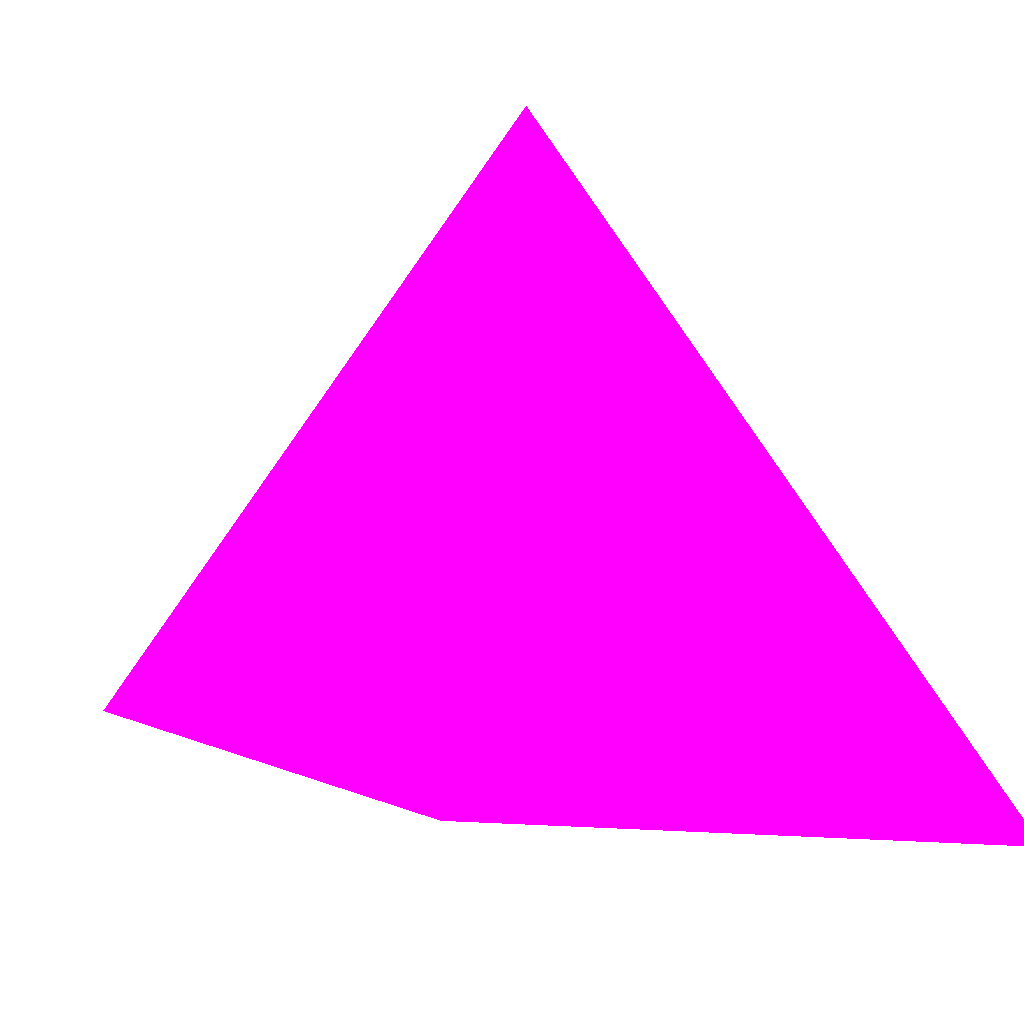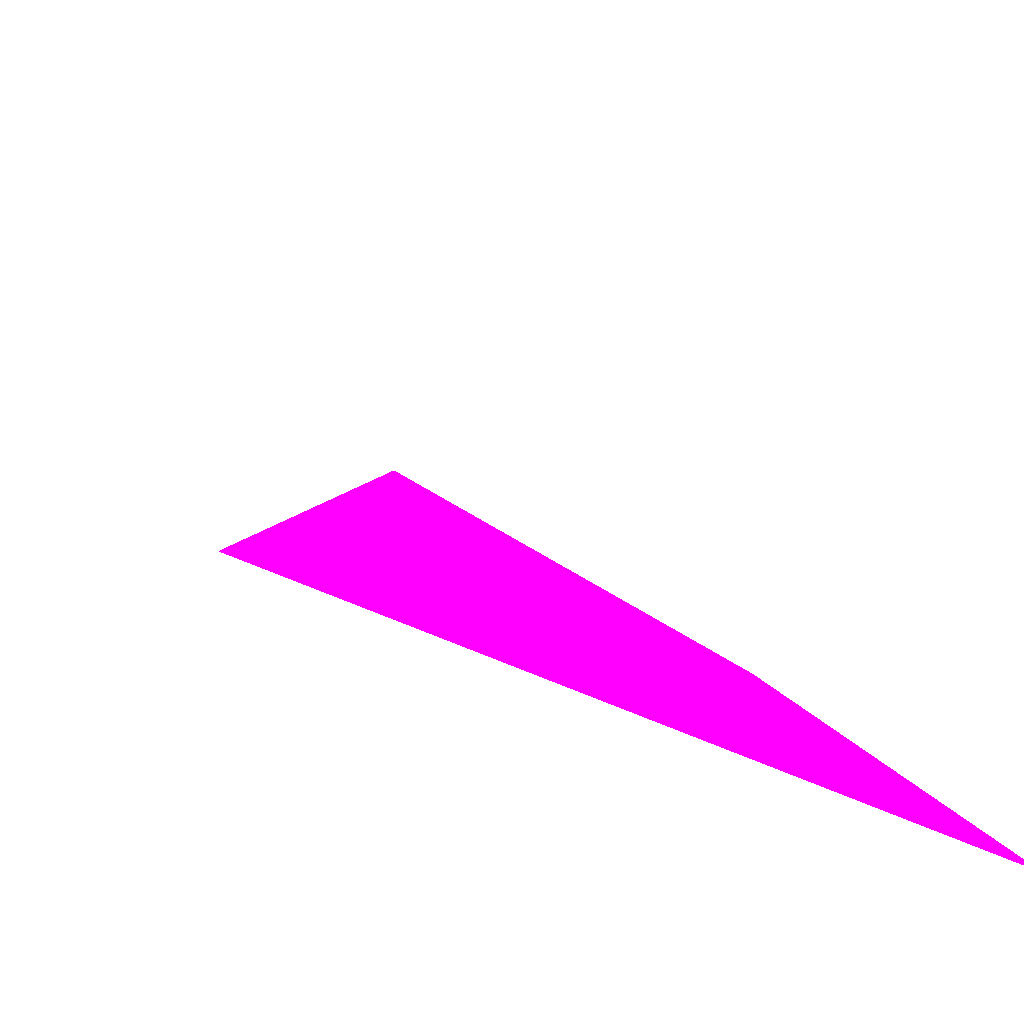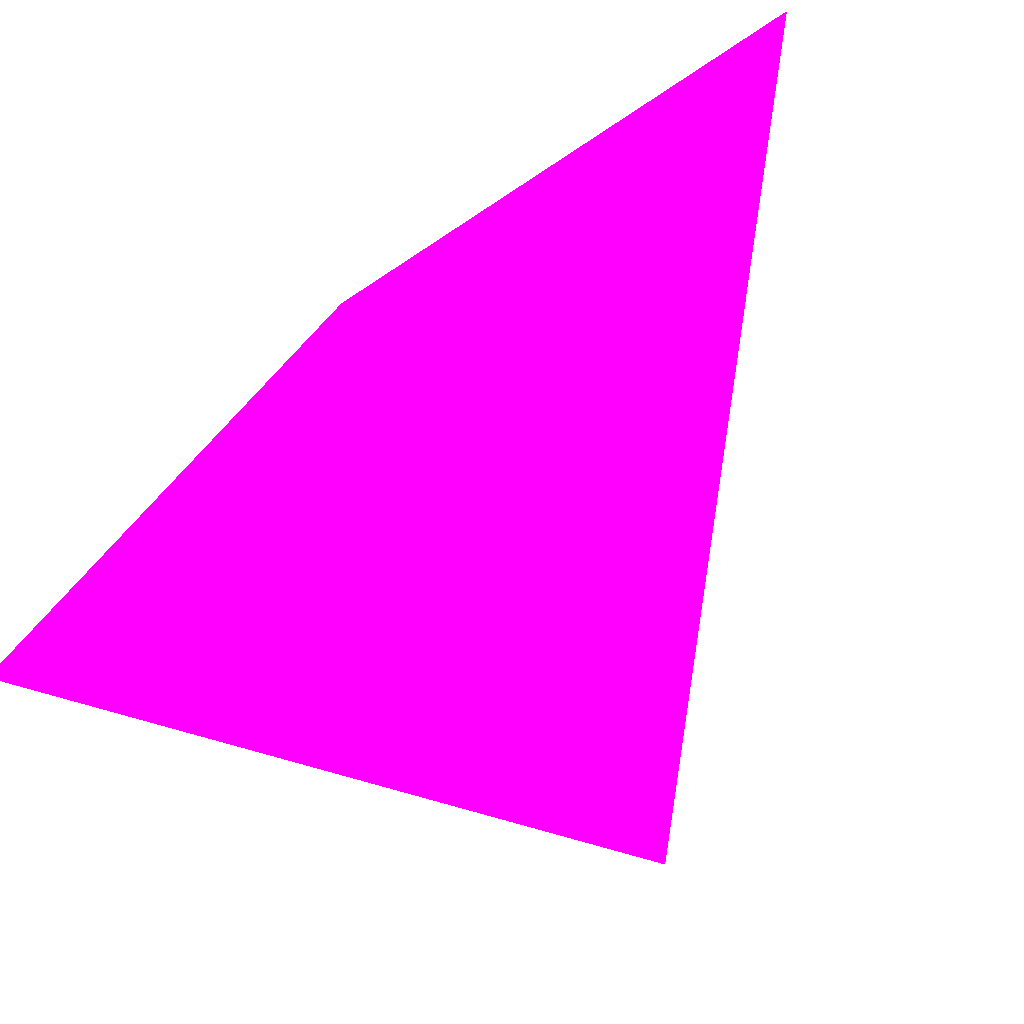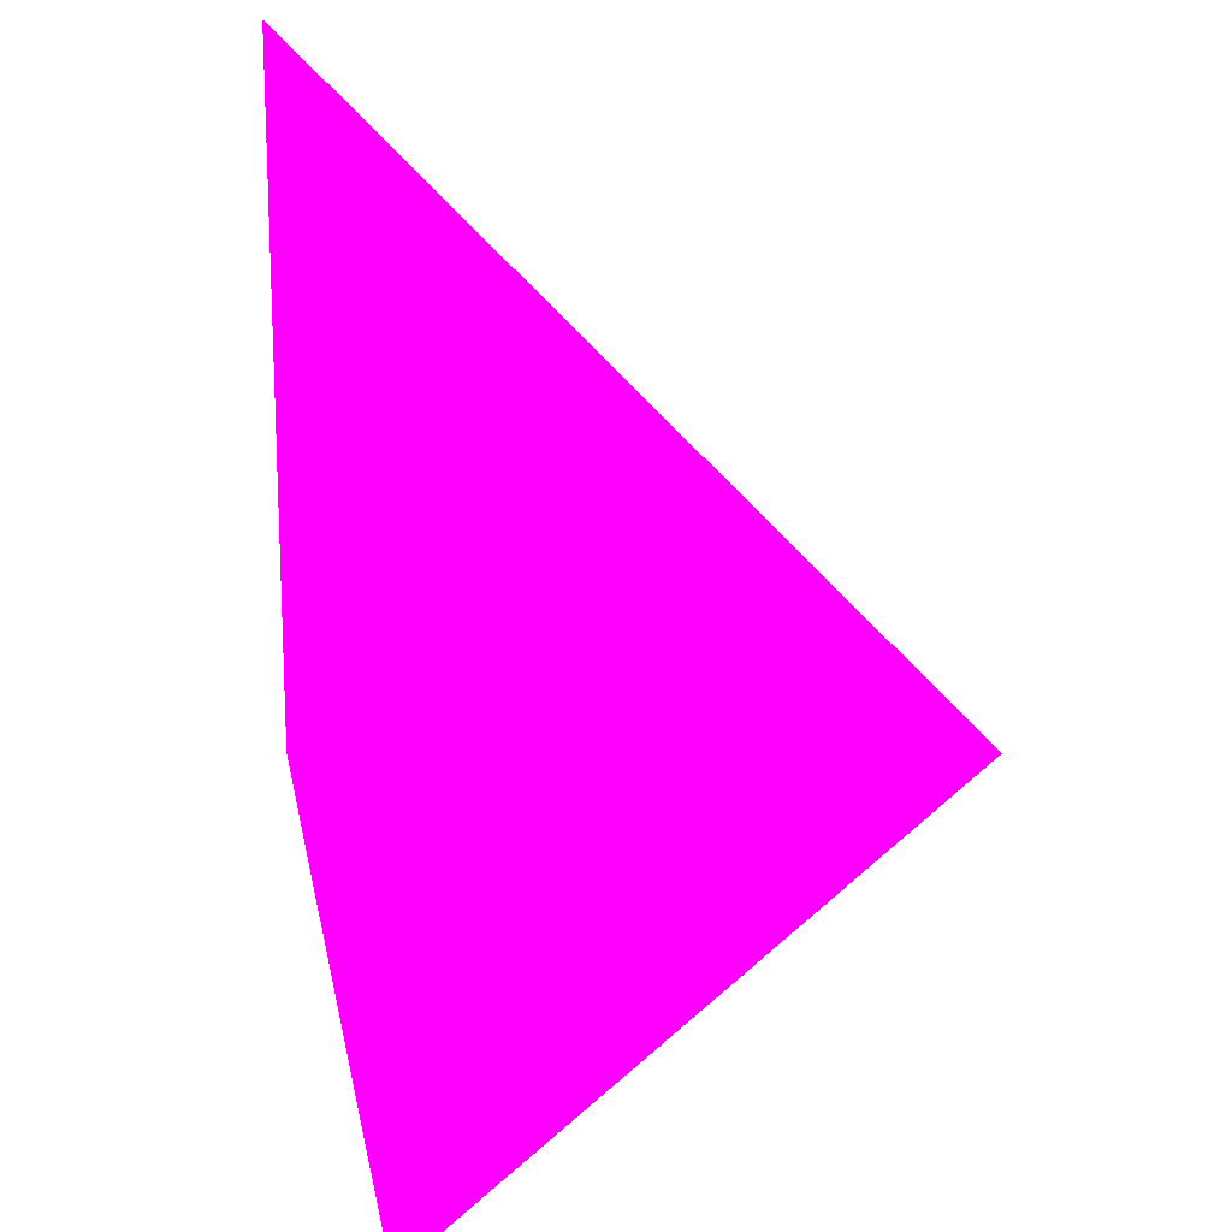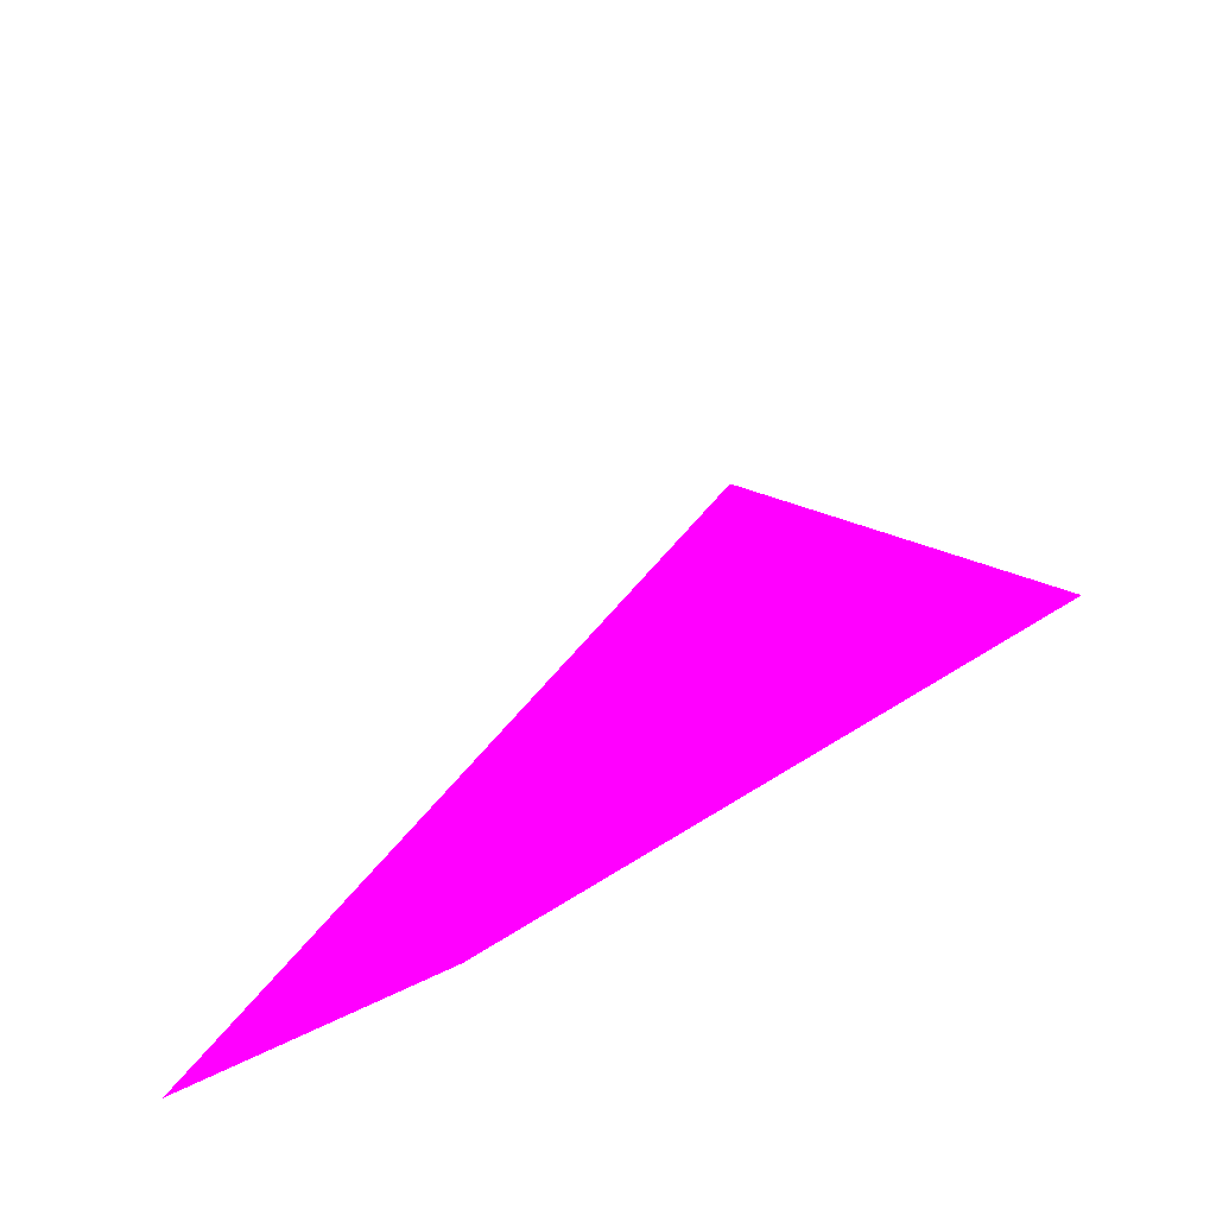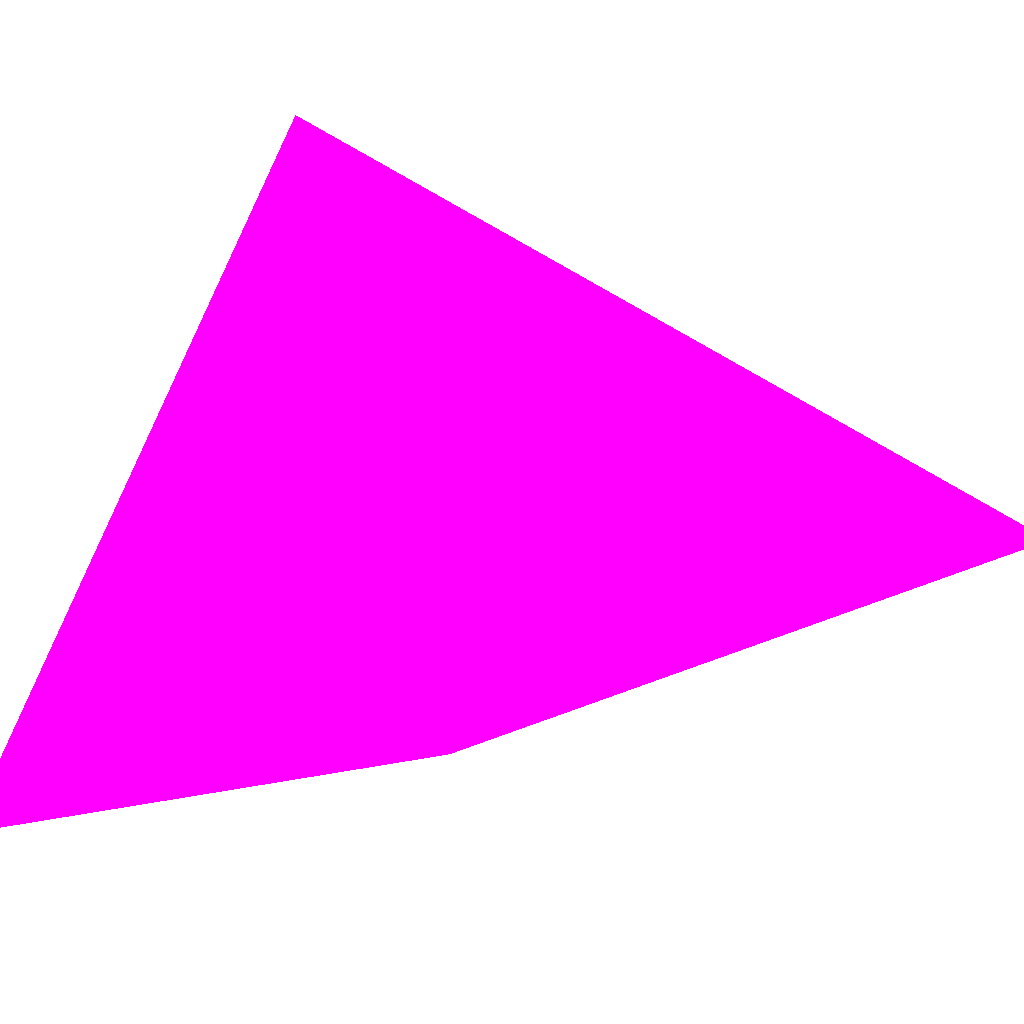
<metadata>
{"format":"obj","ext":"obj","renderer":"f3d","projection":"perspective","resolution":1024,"background":"white","views":[{"elev":17.2,"azim":167.7,"up":"+Z"},{"elev":-40.8,"azim":40.1,"up":"+Y"},{"elev":-44.2,"azim":-162.9,"up":"+Y"},{"elev":-33.8,"azim":-72.1,"up":"+Y"},{"elev":56.4,"azim":-170.3,"up":"+Y"},{"elev":47.8,"azim":116.9,"up":"+Z"}]}
</metadata>
<code>
o geometry_0
v 6.125e+05 5.855e+06 651.2 1 0 1
v 6.125e+05 5.855e+06 651.2 1 0 1
v 6.125e+05 5.855e+06 648 1 0 1
v 6.125e+05 5.855e+06 648 1 0 1
v 6.125e+05 5.855e+06 664 1 0 1
f 1 4 3
f 3 4 5
f 2 3 5
f 1 2 5
f 1 5 4
f 1 3 2

</code>
